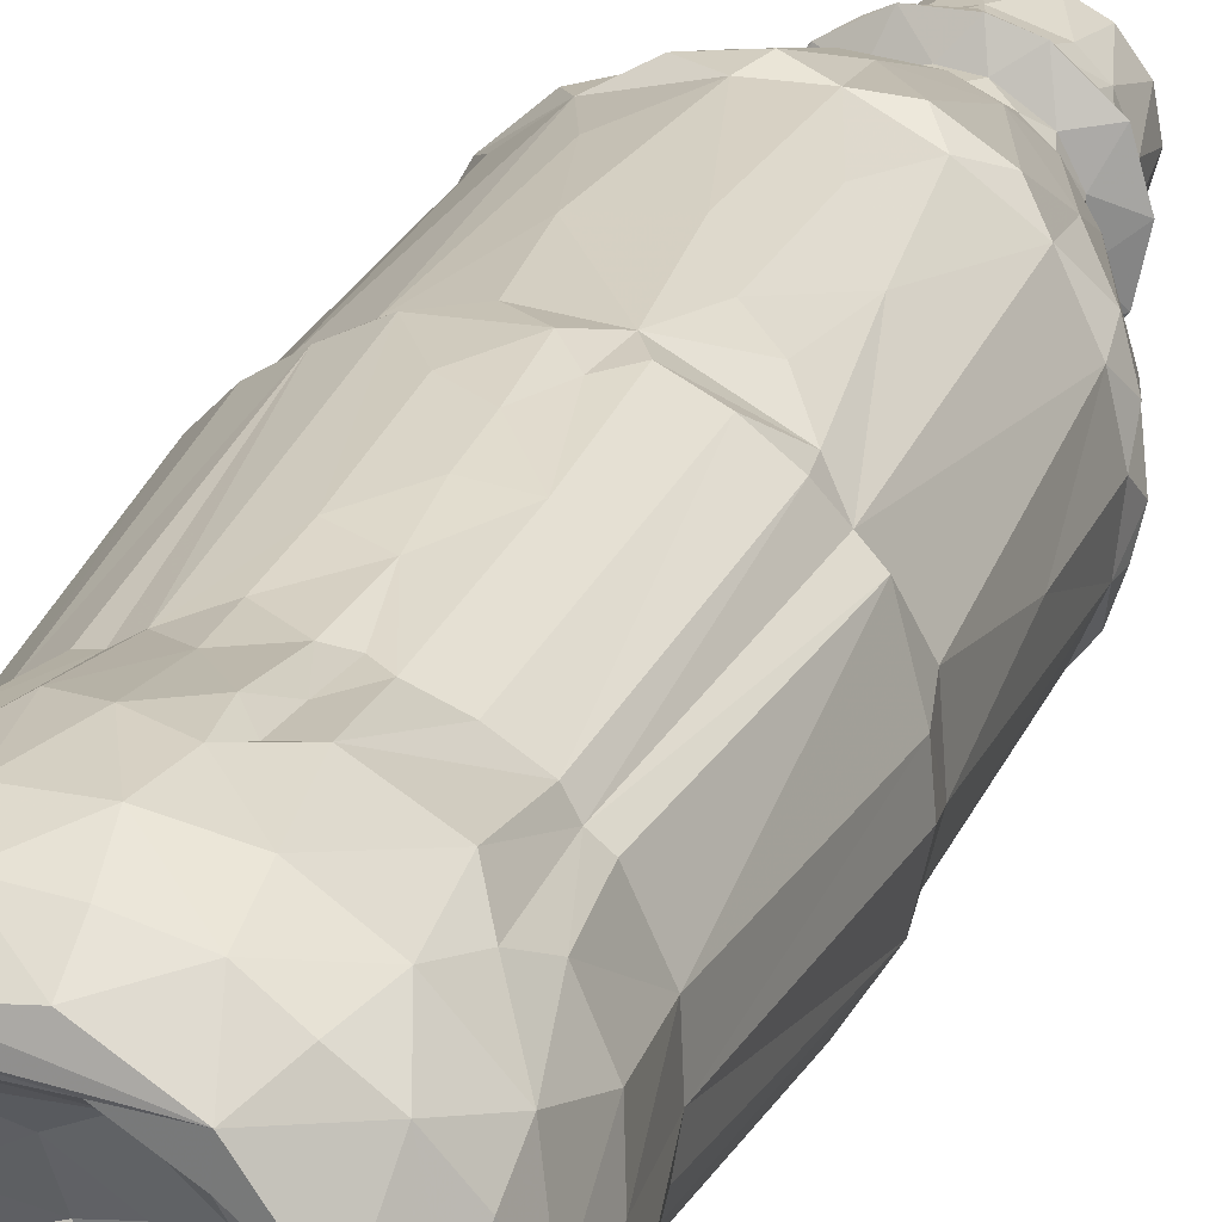
<metadata>
{"format":"obj","ext":"obj","renderer":"f3d","projection":"perspective","resolution":1024,"background":"white","views":[{"elev":24.8,"azim":19.1,"up":"+Y"}]}
</metadata>
<code>
v -0.003861 -0.02128 0.07051
v -0.01015 -0.01966 0.06777
v -0.005036 -0.02156 0.06361
v -0.008172 -0.02049 0.05952
v -0.002971 -0.0199 0.04351
v -0.008542 -0.02079 0.01565
v -0.008319 -0.01892 0.07381
v -0.0037 -0.02156 0.05883
v -0.01387 -0.01733 0.05933
v -0.01429 -0.01749 0.01527
v -0.005121 -0.02115 -0.005058
v -0.007349 -0.02051 0.0114
v -0.007219 -0.02056 -0.02382
v 0.001415 -0.02177 0.06887
v -0.001207 -0.0225 0.01474
v -0.000802 -0.02173 -0.01219
v -0.001459 -0.02175 0.01193
v -0.01186 -0.01833 -0.02615
v -0.001241 -0.01979 0.07499
v -0.01389 -0.01546 0.07345
v -0.01516 -0.01586 0.06823
v 0.000158 -0.02199 0.0596
v -0.004306 -0.02022 0.05323
v -0.005237 -0.01875 0.04769
v -0.01287 -0.01521 0.04726
v 0.003136 -0.0216 -0.02388
v -0.01218 -0.01805 0.01166
v -0.004423 -0.02071 -0.0296
v -0.007675 -0.01836 0.04682
v 0.000996 -0.0198 0.0471
v -0.01786 -0.01193 0.07107
v 0.005262 -0.02148 0.06027
v -0.0182 -0.01264 0.0617
v 0.005336 -0.02185 0.01514
v -0.01904 -0.01201 0.01538
v 0.005577 -0.0214 -0.02727
v -0.01589 -0.01493 -0.02608
v 0.002118 -0.01645 0.07892
v -0.01097 -0.01432 0.07749
v 0.00996 -0.01979 0.06037
v -0.01241 -0.01746 -0.02936
v 0.003771 -0.0204 0.07354
v 0.007531 -0.01999 0.05833
v -0.01727 -0.01328 0.01168
v -0.005762 -0.01564 0.07897
v 0.005134 -0.01916 0.04761
v 0.009182 -0.01979 -0.02598
v 0.008388 -0.01903 0.0734
v 0.008869 -0.02017 0.06828
v 0.009851 -0.02015 0.01545
v 0.005218 -0.02118 0.01202
v -0.0203 -0.008076 -0.02406
v -0.000965 -0.02239 -0.02648
v -0.008362 -0.01029 -0.05164
v -0.01566 -0.007543 0.07842
v -0.01975 -0.009494 0.05836
v 0.009227 -0.01768 0.04734
v 0.001114 -0.01402 0.07869
v -0.01898 -0.01162 -0.02632
v -0.01688 -0.01034 0.07551
v -0.007694 -0.02012 -0.02948
v -0.0221 -0.004777 0.0146
v 0.007947 -0.01737 -0.0364
v -0.02122 -0.005435 0.06923
v -0.01753 -0.009748 0.04771
v 0.01487 -0.01596 -0.02533
v -0.02041 -0.007584 0.01191
v 0.01241 -0.0185 -0.02609
v -0.0141 -0.01233 -0.03738
v -0.002642 -0.01473 -0.04735
v 0.007115 -0.01189 0.07846
v 0.0029 -0.01215 0.07631
v -0.003514 -0.0121 0.07642
v -0.005909 -0.01254 0.0784
v 0.0146 -0.0167 0.05986
v 0.01333 -0.01809 0.0152
v 0.01367 -0.0138 -0.0358
v -0.007917 -0.01038 -0.06286
v 0.002279 -0.01384 -0.04971
v -0.000551 -0.01291 -0.0629
v 0.01348 -0.009464 0.07903
v 0.009046 -0.01523 0.0781
v -0.008331 -0.009386 0.07646
v -0.02018 -0.004137 0.05163
v -0.005353 -0.01142 -0.06384
v 0.01246 -0.01546 0.04751
v -0.02162 -0.0051 0.06048
v 0.01259 -0.01792 0.01224
v -0.009674 -0.008143 -0.06389
v 0.007031 -0.01101 -0.06299
v -0.01194 -0.008304 0.07885
v -0.005164 -0.009343 -0.06605
v 0.01246 -0.006959 0.07879
v 0.009226 -0.007849 0.07603
v -0.0196 -0.003727 0.07479
v -0.02167 -0.005692 -0.02658
v -0.004639 -0.008317 -0.0611
v -0.008673 -0.004177 -0.06117
v -0.001157 -0.01073 -0.06607
v 0.01391 -0.01551 0.07355
v -0.01948 -0.003615 0.04709
v -0.005005 -0.008544 -0.05862
v 0.003076 -0.01245 -0.06385
v -0.004407 -0.009018 -0.07085
v -0.004348 -0.006071 0.07344
v 0.002274 -0.006946 0.07346
v -0.01264 -0.002914 -0.06294
v -0.005325 -0.00755 -0.06437
v 0.005515 -0.009397 -0.06603
v 0.000703 -0.01006 -0.07057
v -0.007953 -0.007112 -0.06605
v -0.01093 -0.005782 0.07631
v 0.01521 -0.01648 0.06717
v 0.01569 -0.01237 0.04773
v -0.02173 -0.001599 -0.02489
v 0.000682 -0.009768 -0.05858
v 0.00063 -0.00954 -0.06112
v 0.001792 -0.009272 -0.07895
v -0.006695 -0.006898 -0.07813
v 0.01725 -0.01443 0.016
v -0.02184 -0.000945 0.01152
v 0.00574 -0.008554 -0.05817
v -0.01407 -0.005945 -0.04685
v -0.008974 -0.003923 -0.05859
v -0.009467 -0.004196 -0.06405
v -0.00794 -0.00614 -0.07053
v -0.02083 0.001059 0.07287
v 0.01816 -0.01288 0.06256
v 0.01756 -0.01284 0.01141
v -0.008722 -0.003367 -0.06489
v 0.005079 -0.008464 -0.07785
v 0.01751 -0.01223 -0.0288
v -0.01277 -0.00031 -0.06386
v 0.000514 -0.009248 -0.06457
v 0.01948 -0.01043 0.06815
v -0.02227 0.000618 0.061
v -0.02047 0.001327 0.05116
v -0.02233 0.002159 -0.02621
v -0.003375 -0.008777 -0.07873
v -0.01416 -0.000268 0.07868
v 0.000279 -0.003453 0.07241
v 0.01764 -0.009133 0.0467
v 0.01797 -0.01015 0.07397
v -0.0225 0.001114 0.01567
v -0.008952 -0.003428 -0.07857
v -0.003088 -0.001024 0.07234
v -0.02127 0.005163 -0.01657
v 0.007393 -0.006471 -0.05861
v -0.01289 0.000917 -0.05279
v 0.004765 -0.008774 -0.07066
v -0.009906 -0.001903 -0.07055
v -0.007247 -0.001709 0.07342
v 0.02008 -0.009493 0.0598
v 0.01854 -0.01131 -0.02411
v -0.009444 0.001534 -0.06152
v 0.00743 -0.006816 -0.07068
v 0.006204 -0.001901 0.07319
v -0.02196 0.002 0.06739
v -0.02047 0.007725 -0.0289
v -0.01026 -0.003035 -0.06632
v -0.01249 0.000535 0.07629
v -0.02004 0.001723 0.04464
v -0.02093 0.008535 0.01494
v 0.005393 -0.007399 -0.06452
v 0.02099 -0.008265 0.01527
v 0.02016 -0.008295 0.01155
v -0.02137 0.004209 0.000202
v -0.01918 7.2e-05 -0.03673
v 0.006921 -0.006849 -0.06101
v -0.01063 0.001337 -0.06632
v -0.009682 0.002144 -0.07137
v 0.0194 -0.005059 0.04777
v 0.02009 -0.009603 -0.02605
v -0.009358 -5.8e-05 -0.06437
v -0.008495 0.003265 -0.06484
v -0.000436 -0.000599 0.07408
v 0.02205 -0.003155 0.06763
v 0.01271 -0.006766 -0.04881
v 0.009368 -0.002885 -0.05896
v 0.008192 -0.003862 -0.06461
v -0.009646 0.002483 -0.07787
v 0.000523 0.00064 0.07383
v 0.002776 -0.000867 0.07245
v -0.01183 0.00488 -0.06284
v -0.005287 0.004903 0.07332
v 0.009229 -0.002369 -0.06135
v 0.008619 -0.004612 -0.07803
v 0.01689 -0.00317 0.07867
v 0.01062 -0.006545 -0.06399
v -0.009099 0.003842 -0.06484
v 0.01408 0.000833 0.07886
v 0.004578 0.004143 0.07293
v -0.02023 0.008068 0.06989
v 0.01879 -0.00724 -0.03379
v -0.01194 0.006917 0.07842
v -0.01723 0.00672 0.07777
v 0.01193 1.1e-05 0.07611
v -0.002668 0.00195 0.07228
v -0.01807 0.008231 0.04752
v -0.02126 0.005261 -0.02416
v -0.009564 0.001297 -0.05936
v 0.01182 -0.005582 -0.06297
v 0.009524 -0.002288 -0.06443
v -0.009441 0.005348 -0.06631
v 0.02193 -0.003157 0.05842
v 0.02169 -0.00262 0.01095
v -0.02045 0.007455 0.01203
v 0.02153 -0.005229 -0.02601
v -0.007929 0.005444 -0.06128
v -0.01027 0.007682 -0.06395
v 0.01011 -0.003898 -0.0661
v -0.02077 0.007419 0.05864
v 0.02113 -0.005347 -0.02363
v -0.009279 0.004741 -0.0643
v 0.009661 -0.002764 -0.07104
v -0.01033 0.006714 0.07635
v 0.02018 -0.003942 0.07395
v 0.00075 0.003193 0.07231
v -0.01864 0.01145 0.06248
v -0.01968 0.009274 0.002092
v 0.01449 -0.000125 -0.04861
v 0.009701 0.001145 -0.05859
v -0.007848 0.005481 -0.06486
v -0.008344 0.0058 -0.07131
v -0.01885 0.011 -0.02548
v -0.01349 0.00939 -0.04412
v -0.006183 0.007032 -0.06451
v 0.009084 -0.000157 -0.06478
v -0.007008 0.008446 -0.0662
v 0.009591 -0.000665 -0.07877
v -0.006532 0.007167 -0.07865
v -0.01845 0.009722 0.03271
v -0.01744 0.01395 -0.02677
v -0.008509 0.005315 -0.0588
v 0.009237 0.002458 -0.06125
v 0.01066 0.000987 -0.06627
v 0.01581 0.00512 0.07917
v 0.02187 0.001836 0.06983
v -0.01729 0.01291 0.05763
v 0.0225 -0.001447 0.01563
v 0.02217 -0.001702 -0.02708
v -0.005047 0.008447 -0.06111
v -0.008821 0.009575 -0.06294
v 0.01017 0.000439 -0.0643
v 0.008773 0.003587 -0.07895
v 0.0126 0.005486 0.07865
v -0.01484 0.01348 0.07421
v 0.02176 0.001095 -0.0239
v 0.01308 0.000636 -0.06315
v 0.009965 0.001356 -0.07126
v 0.01934 0.00312 0.07564
v 0.01038 0.006329 0.07639
v -0.01501 0.01574 0.06884
v 0.01993 -0.001117 0.04738
v -0.01573 0.01197 0.0472
v -0.004473 0.009247 -0.07109
v -0.005048 0.0145 0.07906
v 0.02213 0.003705 0.01594
v -0.01778 0.01257 0.0123
v 0.007939 0.005691 -0.05874
v 0.007667 0.005412 -0.0646
v 0.009713 0.004558 -0.06625
v 0.000101 0.00816 0.07395
v 0.0222 0.001583 0.06203
v -0.01777 0.01368 0.01476
v -0.008554 0.01097 -0.0505
v 0.007912 0.007232 -0.0663
v 0.0123 0.002007 -0.06402
v -0.008414 0.01054 0.07824
v -0.003961 0.008733 -0.06483
v -0.002618 0.01059 -0.06633
v 0.008158 0.005913 -0.07107
v -0.004824 0.011 0.07606
v 0.02133 0.006808 0.05995
v -0.01559 0.01524 -0.02398
v -0.0059 0.0113 -0.06373
v 0.00024 0.009613 -0.06467
v -0.01466 0.01693 0.01469
v 0.01317 0.004647 -0.0499
v 0.007316 0.006317 -0.06109
v 0.002897 0.00919 -0.06125
v -0.003486 0.01262 -0.06306
v -0.00264 0.009578 -0.07852
v -0.01129 0.01208 0.079
v 0.02183 0.00136 -0.006682
v 0.01952 0.002659 -0.03451
v 0.01131 0.006743 -0.06314
v -0.000579 0.009654 -0.06126
v -0.000309 0.01012 -0.0715
v 0.006281 0.007365 -0.0784
v 0.01004 0.009764 0.07891
v -0.01279 0.01503 0.04735
v -0.01242 0.01852 -0.0271
v 0.00181 0.009627 -0.05869
v 0.004037 0.008707 -0.06465
v 0.001348 0.01068 -0.06637
v 0.002934 0.009482 -0.07757
v -0.003498 0.01123 -0.06462
v 0.004683 0.009737 -0.06633
v 0.005588 0.008405 -0.07121
v 0.004806 0.01129 0.07636
v 0.01009 0.008506 -0.05155
v -0.003766 0.01631 0.07889
v 0.004386 0.01306 0.07866
v -0.01314 0.0173 0.01218
v 0.005511 0.008198 -0.05864
v 0.006164 0.01135 -0.06308
v -0.003232 0.01333 0.07849
v -0.01395 0.01692 0.05989
v 0.007191 0.009557 -0.06463
v 0.02004 0.007137 0.07252
v 0.01962 0.01139 0.01474
v 0.02184 0.004679 -0.02606
v 0.001199 0.01225 -0.06465
v 0.01694 0.01191 0.07393
v -0.01012 0.01665 0.07535
v 0.01961 0.004528 0.0471
v -0.00268 0.009868 -0.05866
v 0.002075 0.0127 -0.06291
v 0.01035 0.013 0.07911
v -0.009141 0.01959 0.06953
v 0.02037 0.007611 -0.02362
v -0.000553 0.01745 -0.0412
v -0.007629 0.01788 0.04795
v -0.009664 0.01729 0.04735
v -0.00885 0.01756 -0.03484
v -0.005414 0.01746 -0.03935
v -0.01049 0.01895 0.05803
v -0.01048 0.01975 0.01538
v 0.003037 0.01699 0.07838
v -0.008519 0.02023 0.06315
v 0.02133 0.005334 0.01171
v -0.00819 0.02019 0.01214
v 0.02024 0.009457 -0.02695
v -0.002951 0.02012 0.07411
v 0.01847 0.01219 0.05901
v 0.01671 0.01101 0.04727
v -0.00689 0.02072 -0.01467
v 0.02018 0.009652 0.06782
v 0.01513 0.01244 0.04747
v -0.01052 0.01918 -0.0242
v 0.002963 0.01282 -0.05197
v 0.003192 0.01978 0.07448
v -0.005988 0.02108 0.0586
v -0.005712 0.019 0.0475
v 0.008038 0.01331 -0.04614
v 0.003497 0.01923 -0.03518
v 0.009051 0.01819 0.07421
v 0.01682 0.01448 0.06317
v 0.01745 0.01318 0.01399
v 0.01597 0.01198 -0.03389
v -0.001731 0.02025 0.05117
v -0.002144 0.01985 0.04455
v -0.001936 0.02177 0.01151
v 0.01387 0.01436 0.04714
v 0.01551 0.0163 0.01533
v 0.000424 0.0225 -0.02649
v 0.01318 0.01524 0.07458
v 0.004555 0.01903 0.04678
v 0.002488 0.01977 0.04776
v 0.01172 0.01919 0.01531
v 0.01506 0.01603 0.06857
v -0.004496 0.02144 0.0686
v 0.006574 0.01878 0.04814
v 0.003107 0.02014 0.03866
v -0.001766 0.02057 0.03654
v 0.002366 0.02175 0.06905
v -0.001441 0.02208 0.06097
v 0.004663 0.01997 0.05394
v 0.002639 0.02147 0.05708
v 0.01034 0.0171 0.04784
v 0.007283 0.02003 0.02996
v 0.002694 0.02105 0.03097
v -0.001785 0.02191 0.02145
v -0.003363 0.0216 -0.001224
v 0.01687 0.0138 -0.02483
v -0.005809 0.02163 -0.02624
v 0.007599 0.02052 0.05855
v -0.006196 0.02174 0.01445
v 0.01489 0.01599 0.01138
v 0.01434 0.01676 0.05888
v 0.004883 0.02081 0.06006
v 0.003488 0.02183 0.06289
v 0.002728 0.02166 0.02412
v 0.01161 0.01844 0.00649
v 0.005394 0.02115 0.01153
v 0.01296 0.01758 -0.006129
v 0.00388 0.02148 -0.004208
v 0.01449 0.01705 -0.02658
v -0.001138 0.02189 -0.02307
v 0.008915 0.02003 0.06823
v 0.004924 0.02132 0.01819
v 0.002362 0.02233 0.01527
v 0.007344 0.02122 0.01504
v 0.007965 0.02026 0.003613
v 0.008297 0.02018 -0.01395
v 0.004629 0.02126 -0.02509
v 0.01127 0.01869 -0.02351
v 0.009161 0.02057 -0.02636
v -0.01688 0.000423 0.0788
v -0.007858 0.002447 -0.07917
f 1 14 3
f 1 3 2
f 2 3 4
f 3 22 8
f 7 1 2
f 3 14 22
f 2 4 9
f 3 8 23
f 4 3 23
f 5 15 6
f 6 15 12
f 15 17 12
f 6 12 27
f 23 8 22
f 6 27 10
f 12 17 11
f 17 16 11
f 12 11 13
f 11 16 13
f 13 16 26
f 13 53 28
f 13 28 61
f 18 13 61
f 7 19 1
f 14 1 42
f 2 20 7
f 21 20 2
f 14 32 22
f 21 2 9
f 23 24 4
f 4 24 29
f 24 5 29
f 29 5 6
f 29 6 10
f 34 17 15
f 12 13 27
f 13 26 53
f 42 1 19
f 9 4 25
f 30 23 22
f 25 4 29
f 23 30 5
f 5 24 23
f 25 29 10
f 15 5 30
f 34 51 17
f 44 10 27
f 17 51 16
f 27 13 18
f 41 37 18
f 49 32 14
f 22 32 30
f 30 34 15
f 26 16 51
f 53 26 36
f 18 61 41
f 19 7 45
f 49 14 42
f 32 46 30
f 30 46 34
f 28 53 70
f 39 45 7
f 39 7 20
f 21 9 33
f 44 35 10
f 44 27 37
f 27 18 37
f 28 70 61
f 19 45 38
f 20 21 31
f 49 40 32
f 40 43 32
f 33 9 25
f 50 34 46
f 50 51 34
f 51 47 26
f 37 41 69
f 19 38 42
f 49 42 48
f 31 21 33
f 46 32 43
f 25 65 33
f 47 36 26
f 20 60 39
f 51 88 47
f 43 40 46
f 35 65 25
f 25 10 35
f 52 44 37
f 63 36 47
f 54 41 61
f 38 82 42
f 49 113 40
f 40 57 46
f 46 57 50
f 50 88 51
f 37 59 52
f 53 36 79
f 70 53 79
f 55 39 60
f 42 82 48
f 60 20 31
f 56 33 65
f 63 47 68
f 37 69 59
f 45 58 38
f 74 58 45
f 39 55 45
f 48 100 49
f 49 100 113
f 44 62 35
f 52 67 44
f 68 47 66
f 41 54 69
f 31 33 64
f 64 33 87
f 113 75 40
f 33 56 87
f 86 76 50
f 50 76 88
f 47 88 66
f 60 31 64
f 75 57 40
f 57 86 50
f 62 44 67
f 68 77 63
f 69 123 59
f 63 79 36
f 58 74 73
f 48 82 100
f 62 65 35
f 54 61 70
f 58 71 38
f 91 74 45
f 55 91 45
f 83 73 74
f 56 65 84
f 86 57 75
f 73 72 58
f 105 73 83
f 76 86 120
f 76 120 88
f 59 123 96
f 80 85 78
f 103 85 80
f 91 83 74
f 60 64 95
f 84 87 56
f 68 66 77
f 63 122 79
f 54 70 102
f 72 71 58
f 101 84 65
f 80 78 97
f 85 89 78
f 38 81 82
f 83 91 112
f 73 106 72
f 128 75 113
f 75 114 86
f 66 88 129
f 52 121 67
f 54 123 69
f 103 80 90
f 134 85 103
f 108 85 134
f 89 85 108
f 38 93 81
f 71 93 38
f 400 91 55
f 83 112 105
f 128 114 75
f 77 122 63
f 80 97 117
f 100 82 81
f 105 106 73
f 65 62 101
f 52 115 121
f 70 79 116
f 102 70 116
f 80 117 90
f 104 92 99
f 91 140 112
f 71 72 94
f 106 94 72
f 127 95 64
f 64 87 136
f 114 120 86
f 129 88 120
f 121 62 67
f 115 52 96
f 66 132 77
f 97 78 98
f 134 99 92
f 99 110 104
f 143 113 100
f 116 79 122
f 102 116 117
f 102 117 97
f 89 107 78
f 89 108 125
f 108 134 92
f 92 111 108
f 134 109 99
f 109 110 99
f 92 104 111
f 104 110 139
f 110 118 139
f 104 139 119
f 400 140 91
f 62 144 101
f 62 121 144
f 129 154 66
f 119 126 104
f 71 94 93
f 113 135 128
f 142 120 114
f 168 96 123
f 116 122 117
f 102 97 98
f 78 107 98
f 107 89 133
f 133 89 125
f 134 164 109
f 150 110 109
f 126 111 104
f 118 110 131
f 112 152 105
f 113 143 135
f 87 84 136
f 114 128 142
f 168 115 96
f 123 54 124
f 124 54 102
f 102 98 124
f 126 160 111
f 110 150 131
f 112 140 161
f 143 100 81
f 105 141 106
f 64 158 127
f 64 136 158
f 135 153 128
f 66 154 173
f 149 168 123
f 117 122 169
f 108 130 125
f 111 130 108
f 111 160 130
f 126 119 145
f 119 139 145
f 95 127 400
f 128 153 142
f 84 101 137
f 101 162 137
f 101 144 162
f 120 165 129
f 66 173 132
f 168 138 115
f 77 132 194
f 90 189 103
f 189 134 103
f 126 151 160
f 126 145 151
f 152 112 161
f 137 136 84
f 165 120 142
f 154 129 166
f 156 131 150
f 146 141 105
f 121 115 167
f 173 194 132
f 77 178 122
f 149 123 124
f 122 148 169
f 134 189 164
f 106 157 94
f 147 167 115
f 194 178 77
f 122 178 148
f 202 90 169
f 133 125 174
f 211 109 164
f 109 156 150
f 145 139 401
f 105 152 146
f 212 136 137
f 129 165 166
f 115 138 200
f 109 211 156
f 187 118 131
f 81 188 143
f 141 157 106
f 142 153 172
f 115 200 147
f 154 213 173
f 124 201 149
f 124 98 201
f 107 155 98
f 90 202 189
f 164 189 203
f 187 131 156
f 118 187 230
f 127 158 193
f 166 213 154
f 181 151 145
f 139 118 401
f 135 143 177
f 158 136 212
f 205 172 153
f 142 172 165
f 155 201 98
f 107 184 155
f 151 170 160
f 183 141 176
f 141 146 176
f 152 185 198
f 143 217 177
f 135 177 153
f 153 177 205
f 163 144 121
f 168 159 138
f 178 179 148
f 107 133 184
f 211 164 180
f 130 160 170
f 161 185 152
f 152 198 146
f 162 144 163
f 207 163 121
f 121 167 207
f 173 208 194
f 169 186 202
f 156 215 187
f 151 181 171
f 94 197 93
f 143 188 217
f 141 183 157
f 158 212 193
f 148 179 169
f 169 179 186
f 175 174 130
f 170 175 130
f 156 211 215
f 170 151 171
f 145 401 181
f 400 284 140
f 94 157 197
f 182 183 176
f 165 172 254
f 213 208 173
f 138 159 200
f 178 194 179
f 140 195 161
f 216 185 161
f 176 146 198
f 137 199 212
f 137 162 199
f 166 206 213
f 203 189 268
f 133 190 214
f 196 284 400
f 176 198 182
f 183 182 218
f 159 168 149
f 221 179 194
f 190 174 175
f 118 230 245
f 93 191 81
f 140 284 195
f 197 191 93
f 198 218 182
f 183 192 157
f 167 220 207
f 167 147 220
f 201 234 149
f 133 210 184
f 170 190 175
f 171 224 170
f 187 215 230
f 171 181 224
f 81 237 188
f 191 237 81
f 216 161 195
f 206 165 240
f 165 206 166
f 222 186 179
f 202 249 189
f 268 189 249
f 133 214 210
f 218 192 183
f 162 163 199
f 163 232 199
f 240 165 254
f 200 225 147
f 241 221 194
f 226 159 149
f 268 244 203
f 204 190 170
f 170 224 204
f 215 250 230
f 206 285 213
f 194 208 241
f 201 209 234
f 186 222 235
f 155 209 201
f 209 155 184
f 203 244 236
f 211 203 236
f 401 118 245
f 197 157 192
f 177 217 238
f 172 205 254
f 163 207 259
f 147 225 220
f 200 159 225
f 149 234 226
f 231 181 401
f 251 217 188
f 221 222 179
f 249 202 186
f 235 249 186
f 228 236 244
f 204 229 190
f 215 211 236
f 217 251 238
f 247 196 193
f 185 218 198
f 193 212 219
f 219 212 199
f 219 199 255
f 199 232 255
f 248 213 285
f 241 208 213
f 227 214 223
f 223 190 229
f 250 215 236
f 224 181 231
f 185 216 273
f 177 264 205
f 207 220 259
f 229 204 224
f 237 251 188
f 195 269 216
f 185 263 218
f 163 259 232
f 206 332 285
f 248 241 213
f 159 226 225
f 226 234 266
f 234 209 242
f 242 209 243
f 184 243 209
f 228 244 261
f 228 262 236
f 228 261 262
f 223 229 227
f 229 224 256
f 230 250 245
f 264 254 205
f 219 255 239
f 258 240 254
f 222 221 279
f 222 260 235
f 184 210 243
f 191 252 246
f 191 197 252
f 197 192 252
f 192 218 263
f 225 226 233
f 286 221 241
f 222 279 260
f 234 242 318
f 262 250 236
f 250 272 245
f 231 401 283
f 246 237 191
f 269 273 216
f 247 193 253
f 193 219 253
f 232 259 265
f 258 206 240
f 259 220 225
f 286 241 248
f 234 318 266
f 260 280 235
f 310 244 268
f 214 227 210
f 224 231 256
f 283 401 245
f 273 263 185
f 254 264 317
f 255 232 265
f 206 258 332
f 261 244 310
f 195 284 257
f 195 257 269
f 192 301 252
f 251 311 238
f 264 177 238
f 254 317 258
f 221 286 279
f 262 261 267
f 262 272 250
f 256 231 283
f 283 245 290
f 196 247 284
f 219 309 253
f 219 239 309
f 239 255 309
f 248 313 286
f 280 287 235
f 235 287 249
f 269 308 273
f 263 301 192
f 238 274 264
f 274 317 264
f 255 265 292
f 259 225 275
f 279 302 260
f 282 242 243
f 249 287 268
f 276 227 298
f 210 227 276
f 229 270 227
f 270 229 271
f 256 271 229
f 272 290 245
f 278 292 265
f 225 233 275
f 243 210 276
f 270 277 227
f 299 267 261
f 277 270 271
f 267 272 262
f 303 257 284
f 269 257 308
f 246 252 291
f 284 247 316
f 309 255 292
f 260 306 280
f 306 281 280
f 242 288 318
f 276 282 243
f 310 268 287
f 298 227 277
f 272 300 290
f 291 237 246
f 273 301 263
f 274 238 339
f 265 259 305
f 285 322 248
f 233 226 293
f 318 327 266
f 306 260 302
f 294 281 306
f 318 288 294
f 294 288 281
f 298 277 314
f 295 299 261
f 271 256 289
f 267 299 272
f 299 300 272
f 256 283 289
f 283 290 297
f 291 252 301
f 339 238 311
f 293 226 266
f 295 261 310
f 277 299 295
f 271 296 277
f 271 289 296
f 289 297 300
f 300 297 290
f 297 289 283
f 315 251 237
f 322 285 332
f 334 286 313
f 334 279 286
f 342 318 294
f 280 307 287
f 319 288 282
f 242 282 288
f 277 295 314
f 277 296 299
f 299 296 289
f 299 289 300
f 291 320 237
f 301 304 291
f 304 301 308
f 301 273 308
f 311 251 315
f 316 247 253
f 312 332 258
f 342 294 306
f 310 314 295
f 298 314 282
f 276 298 282
f 303 284 316
f 312 258 317
f 305 278 265
f 305 259 275
f 313 248 322
f 351 279 334
f 351 302 279
f 281 307 280
f 288 319 281
f 287 307 310
f 320 315 237
f 275 341 305
f 341 275 233
f 233 293 341
f 342 306 346
f 319 307 281
f 304 308 257
f 312 317 337
f 278 329 292
f 322 334 313
f 302 346 306
f 319 314 307
f 307 314 310
f 314 319 282
f 309 292 325
f 266 326 293
f 266 327 326
f 323 327 318
f 342 323 318
f 304 320 291
f 257 320 304
f 335 303 316
f 321 316 253
f 328 309 325
f 329 325 292
f 350 322 332
f 351 346 302
f 303 320 257
f 358 315 320
f 309 321 253
f 336 317 274
f 336 337 317
f 376 322 350
f 339 311 315
f 328 331 309
f 325 324 328
f 329 324 325
f 278 305 329
f 330 320 303
f 309 331 321
f 339 336 274
f 328 324 331
f 345 324 329
f 329 305 333
f 341 333 305
f 338 333 341
f 376 334 322
f 320 348 358
f 330 303 335
f 350 332 312
f 376 351 334
f 330 348 320
f 321 335 316
f 315 362 339
f 339 349 336
f 349 340 336
f 336 340 337
f 344 331 324
f 345 344 324
f 337 340 312
f 293 326 341
f 351 389 346
f 347 323 342
f 339 362 349
f 379 345 329
f 350 312 340
f 377 326 327
f 347 342 346
f 335 343 330
f 363 335 321
f 381 340 349
f 381 355 340
f 379 366 345
f 356 340 355
f 333 379 329
f 375 333 338
f 358 362 315
f 331 363 321
f 344 363 331
f 344 345 352
f 352 345 353
f 353 345 366
f 340 356 350
f 380 387 350
f 377 341 326
f 376 389 351
f 330 343 348
f 371 361 355
f 379 374 366
f 356 380 350
f 333 375 354
f 376 350 387
f 377 390 341
f 323 357 327
f 357 323 347
f 344 368 363
f 360 352 353
f 372 361 371
f 355 361 356
f 387 380 385
f 338 341 390
f 399 346 389
f 399 347 346
f 335 367 343
f 358 348 362
f 362 381 349
f 352 368 344
f 378 355 381
f 364 369 359
f 369 360 359
f 359 360 365
f 359 365 364
f 353 365 360
f 353 366 365
f 354 379 333
f 376 398 389
f 377 327 357
f 348 391 362
f 335 363 367
f 368 367 363
f 381 362 391
f 360 369 370
f 370 352 360
f 378 371 355
f 378 369 364
f 378 364 371
f 364 372 371
f 372 364 365
f 365 366 373
f 366 374 373
f 387 398 376
f 348 367 391
f 343 367 348
f 391 378 381
f 382 370 369
f 368 352 370
f 365 373 372
f 380 356 361
f 338 390 375
f 396 398 387
f 377 357 390
f 378 391 383
f 383 367 368
f 378 383 382
f 383 370 382
f 383 368 370
f 369 378 382
f 384 373 374
f 373 384 372
f 374 379 393
f 361 394 380
f 380 394 386
f 379 354 393
f 386 385 380
f 354 375 386
f 386 375 388
f 385 395 387
f 375 390 388
f 397 357 347
f 367 383 391
f 372 394 361
f 372 392 394
f 384 392 372
f 384 393 392
f 374 393 384
f 393 354 386
f 386 395 385
f 386 388 395
f 395 396 387
f 395 388 396
f 388 390 397
f 398 399 389
f 397 390 357
f 397 347 399
f 386 394 392
f 392 393 386
f 388 397 396
f 397 398 396
f 398 397 399
f 59 96 52
f 95 400 55
f 196 127 193
f 127 196 400
f 60 95 55
f 190 133 174
f 125 130 174
f 169 90 117
f 214 190 223
f 180 203 211
f 203 180 164

</code>
